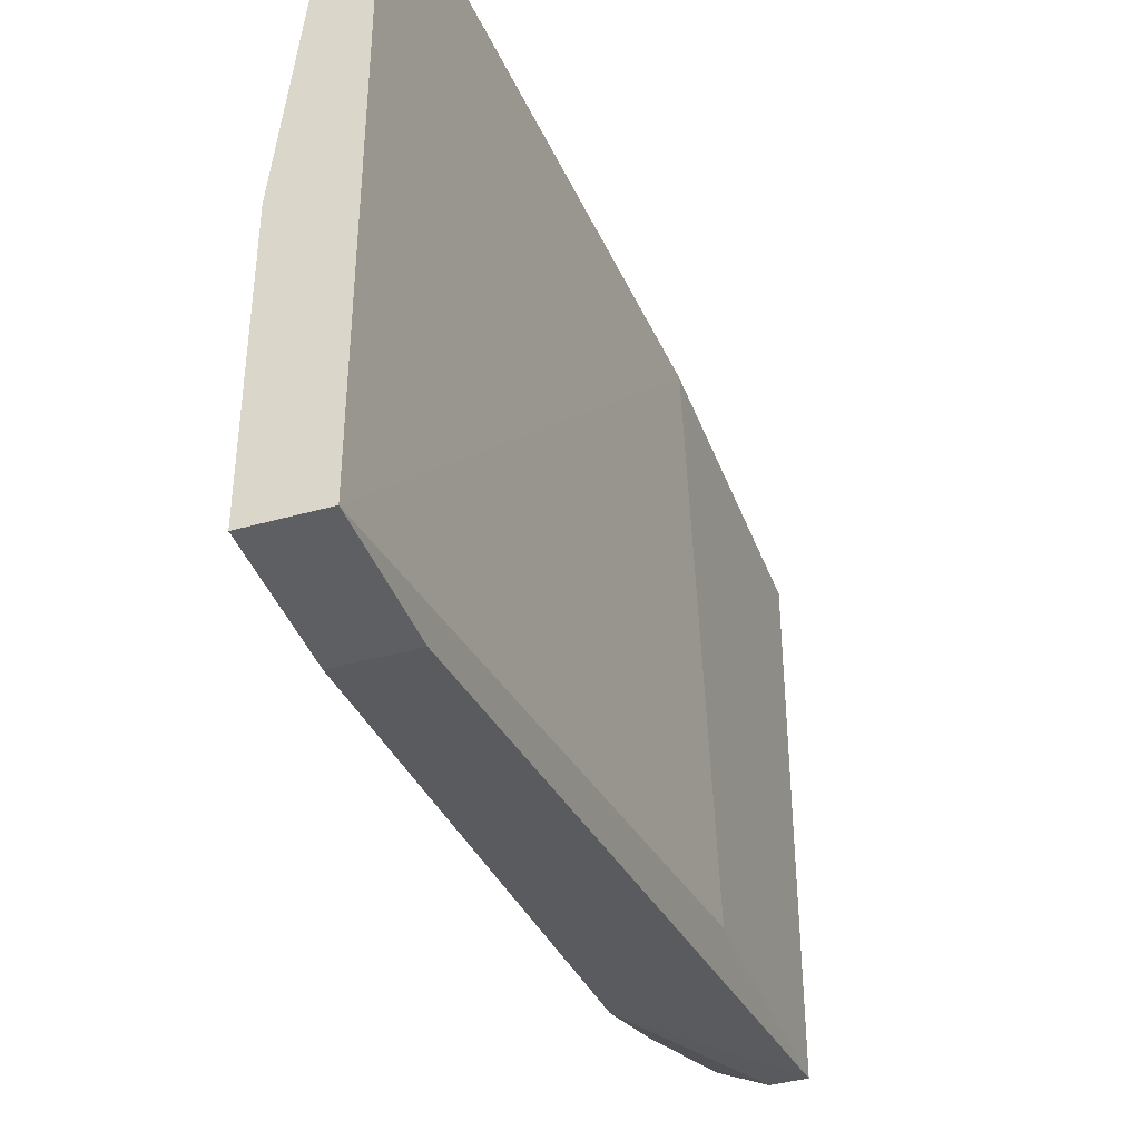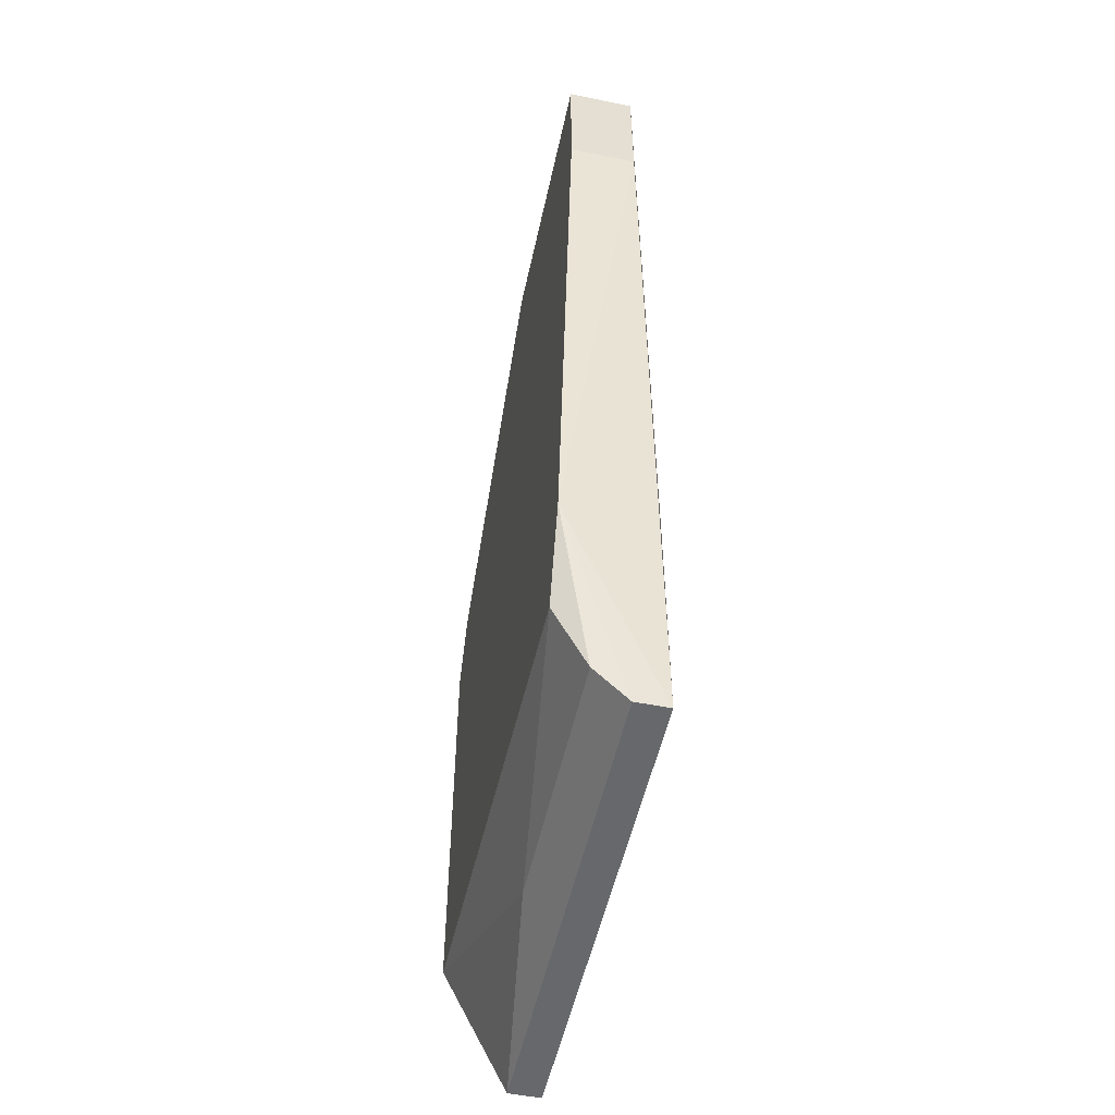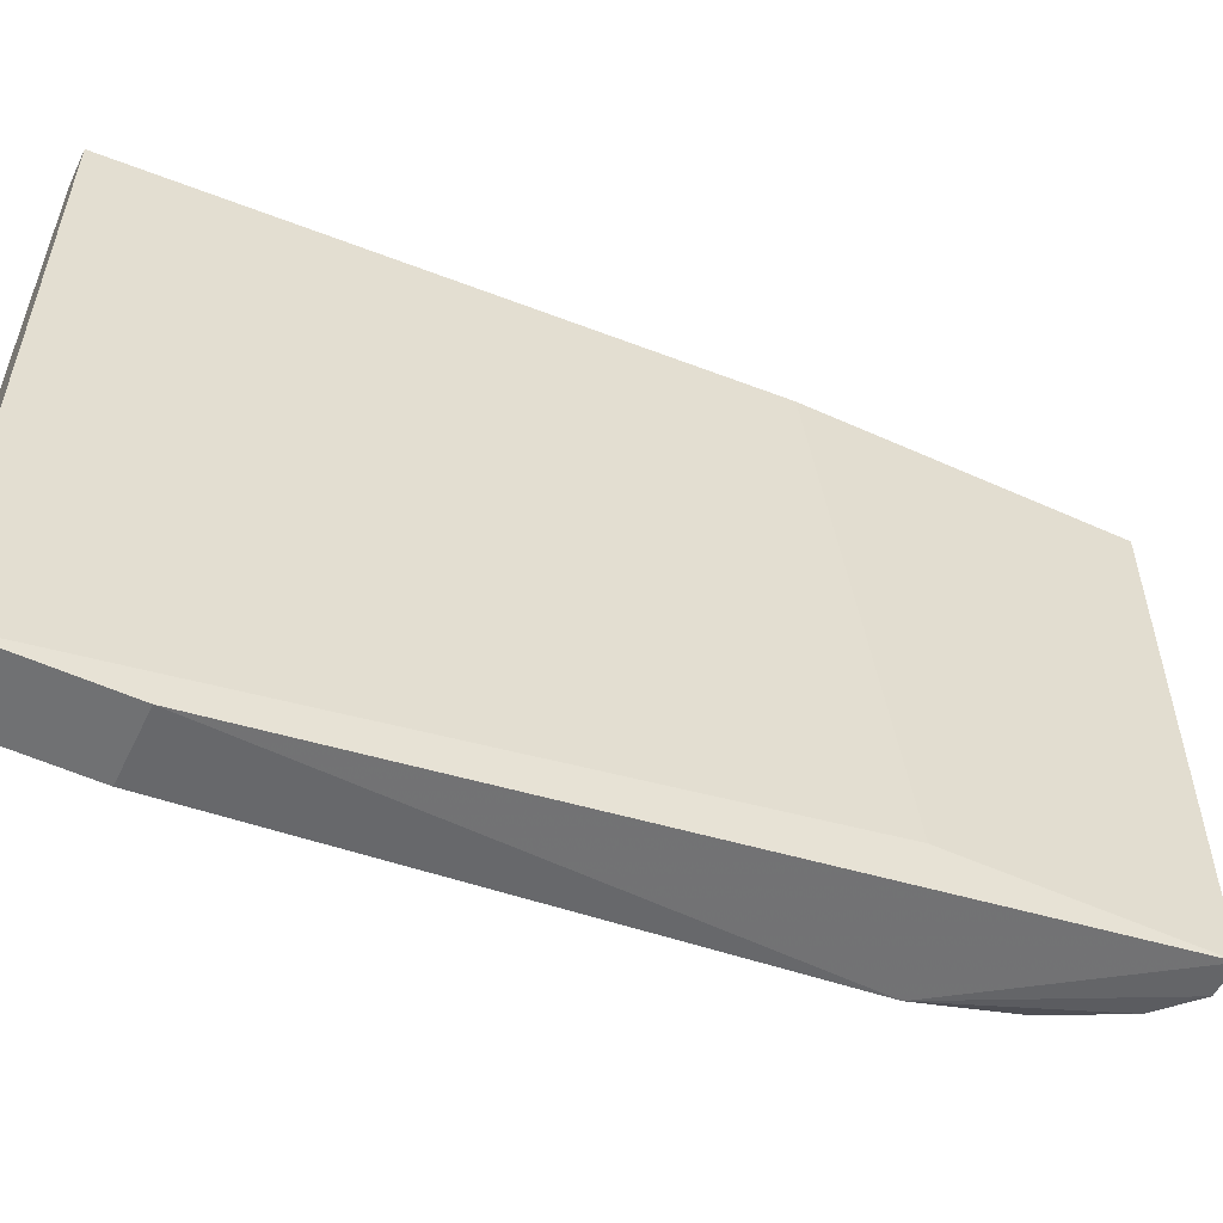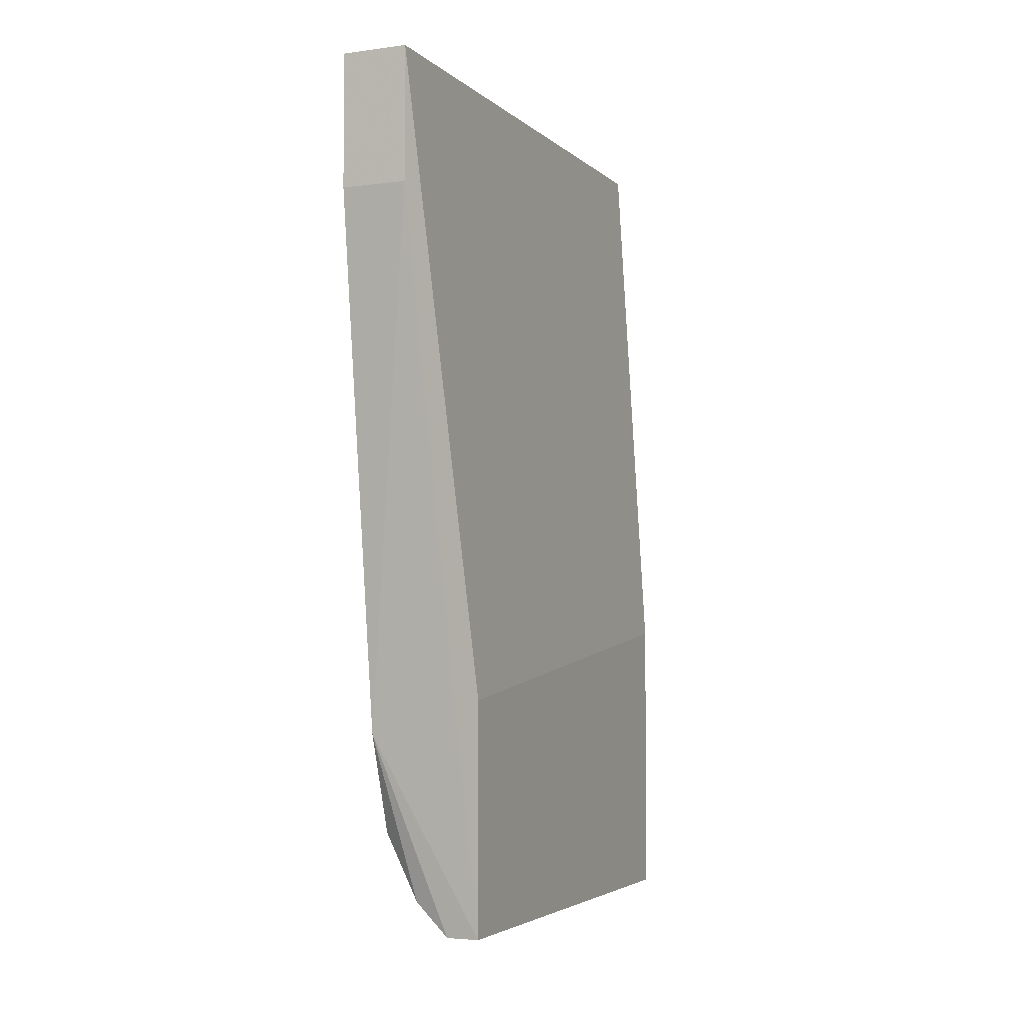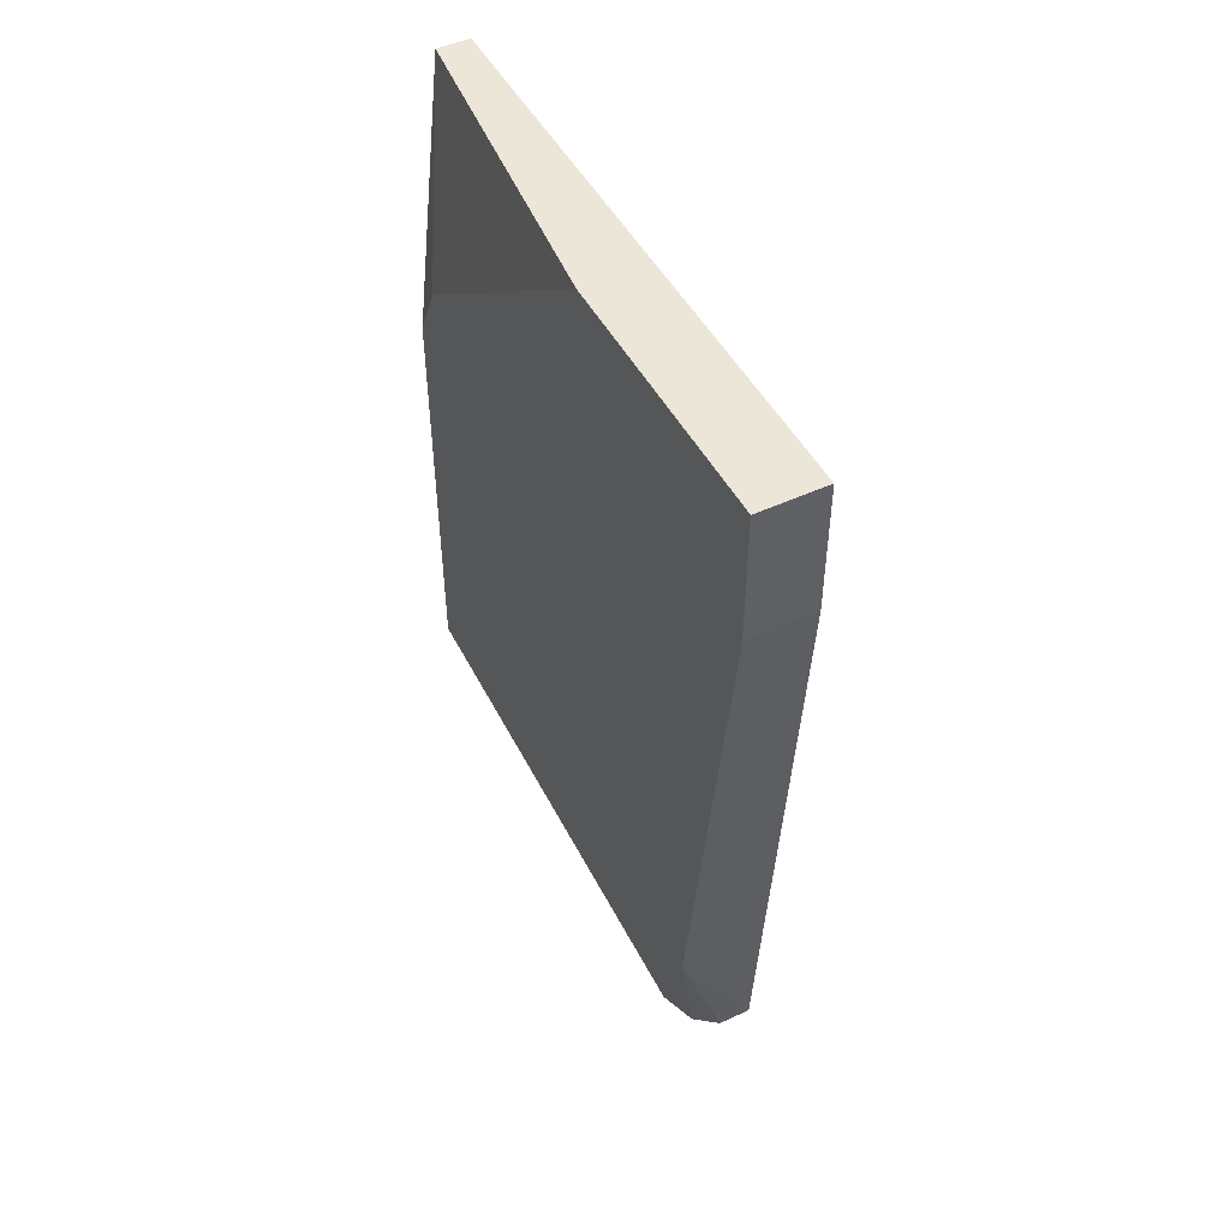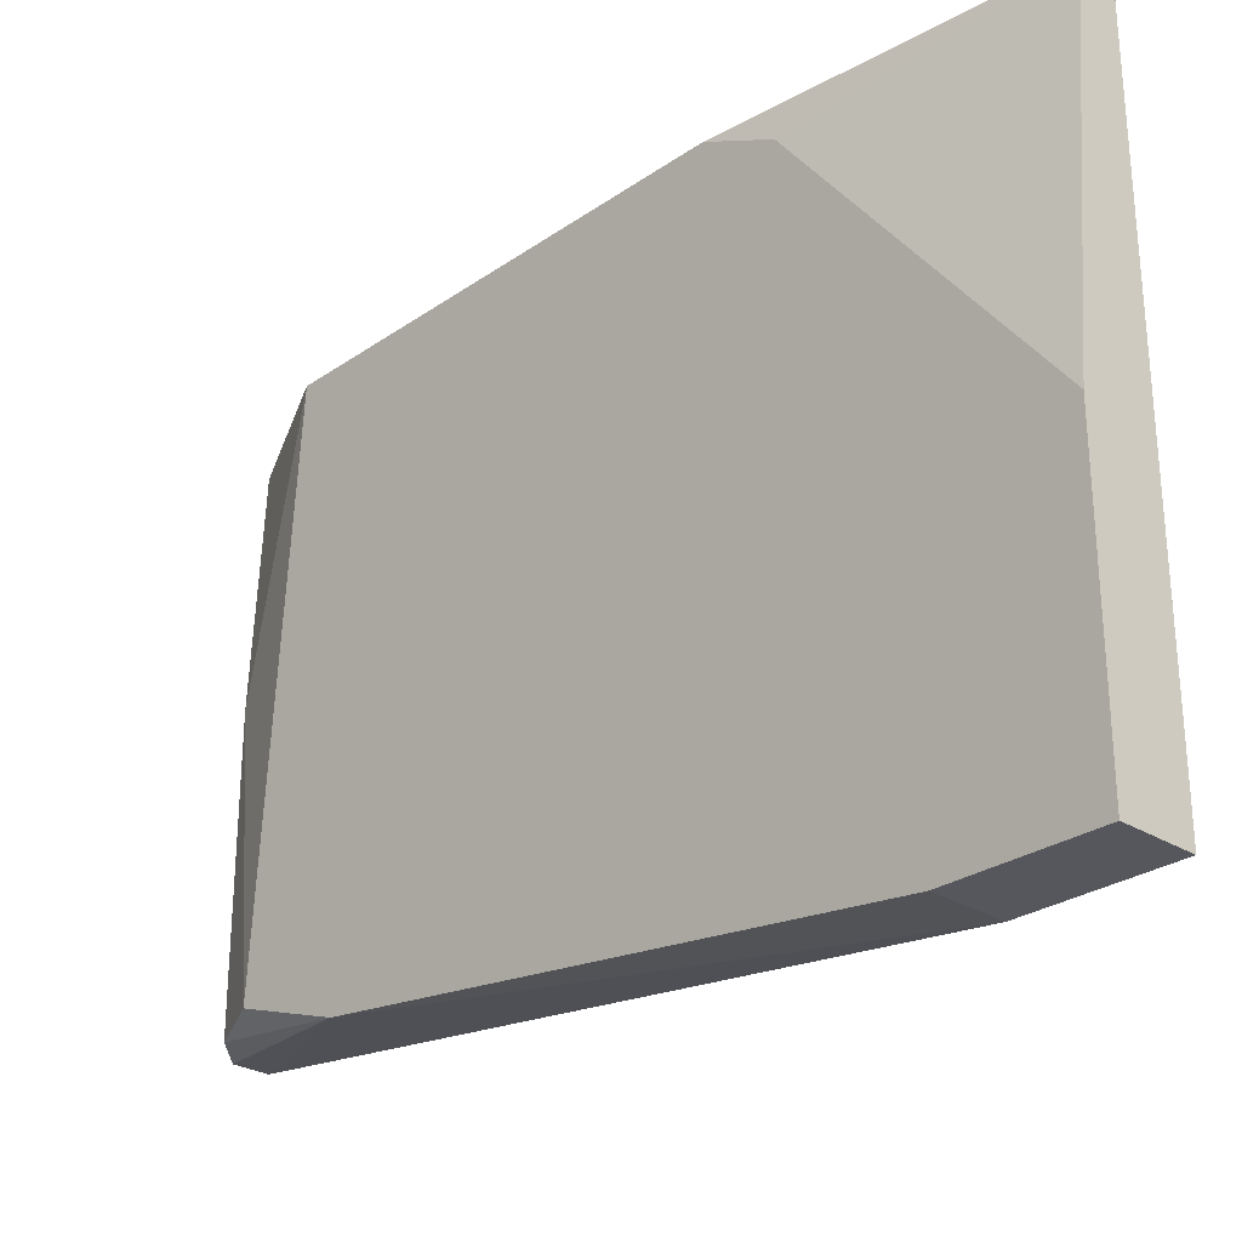
<metadata>
{"format":"obj","ext":"obj","renderer":"f3d","projection":"perspective","resolution":1024,"background":"white","views":[{"elev":-39.9,"azim":-160.7,"up":"+Z"},{"elev":-52.3,"azim":167.8,"up":"+Y"},{"elev":-55.1,"azim":-115.5,"up":"+Z"},{"elev":-3.9,"azim":-156.7,"up":"+Y"},{"elev":48.7,"azim":152.7,"up":"+Y"},{"elev":-27.5,"azim":136.4,"up":"+Z"}]}
</metadata>
<code>
v 0.01818 -0.02417 -0.04585
v 0.01818 -0.02417 -0.02449
v 0.01818 -0.01135 -0.02449
v 0.01818 -0.0142 -0.04585
v 0.02103 0.01284 -0.02449
v 0.02103 -0.02275 -0.04585
v 0.02103 -0.02275 -0.03446
v 0.0196 0.01284 -0.02449
v 0.0196 0.01284 -0.05012
v 0.0196 0.007148 -0.05012
v 0.0196 -0.02417 -0.04585
v 0.0196 -0.02417 -0.02449
v 0.02245 0.01284 -0.05012
v 0.02245 0.01284 -0.03873
v 0.02245 0.007148 -0.05012
v 0.02245 -0.01847 -0.02449
v 0.02245 0.002876 -0.02592
v 0.02245 2.7e-05 -0.02449
v 0.02245 -0.01563 -0.04727
v 0.02245 -0.0199 -0.04585
f 16 17 18
f 5 8 2
f 8 5 9
f 5 2 16
f 9 5 13
f 16 19 13
f 2 8 3
f 8 9 3
f 1 2 3
f 16 13 17
f 9 1 4
f 3 9 4
f 1 3 4
f 16 2 12
f 2 1 12
f 13 5 14
f 5 17 14
f 17 13 14
f 19 1 10
f 1 9 10
f 9 13 10
f 19 16 20
f 6 19 20
f 16 12 7
f 12 6 7
f 20 16 7
f 6 20 7
f 1 19 11
f 19 6 11
f 12 1 11
f 6 12 11
f 13 19 15
f 19 10 15
f 10 13 15
f 5 16 18
f 17 5 18

</code>
